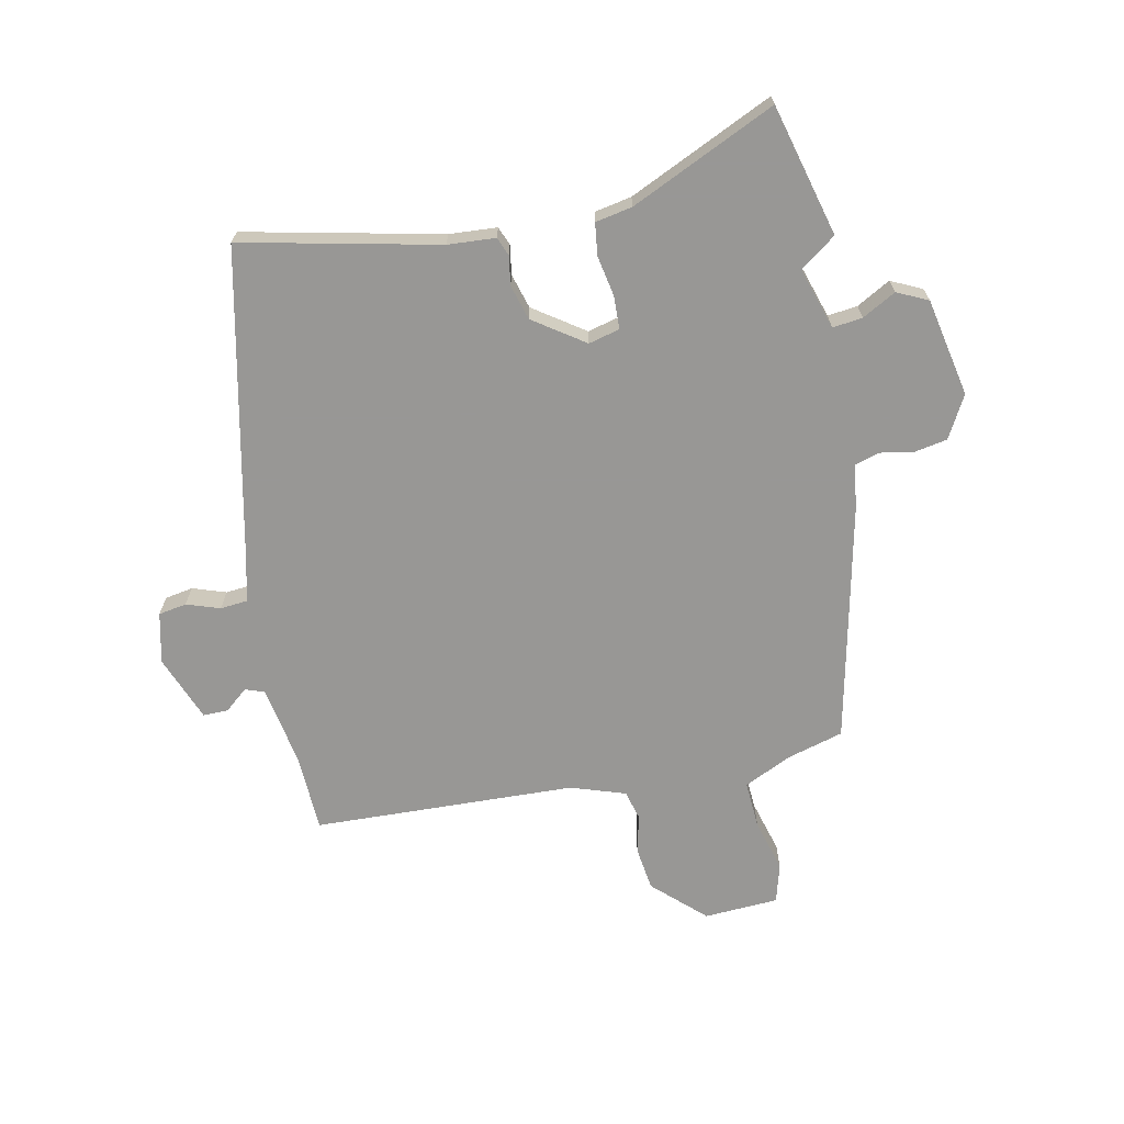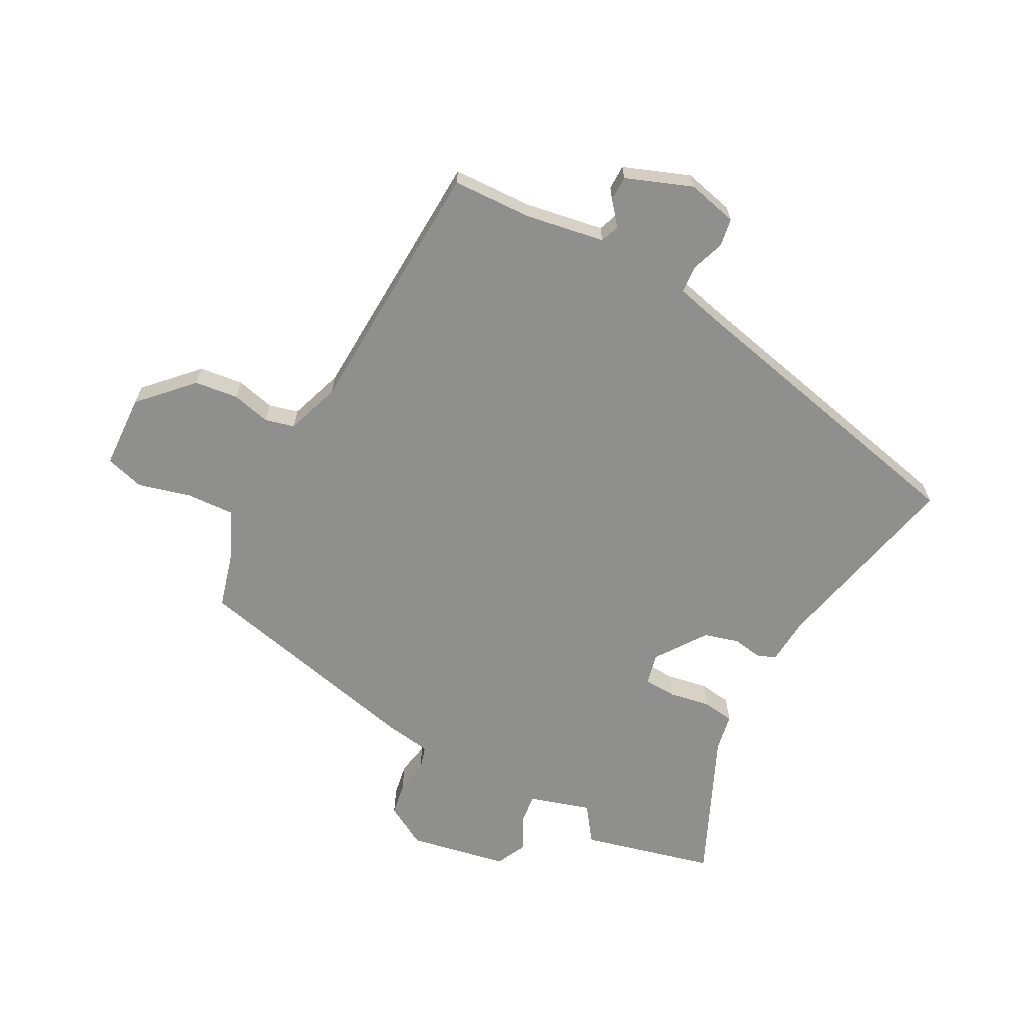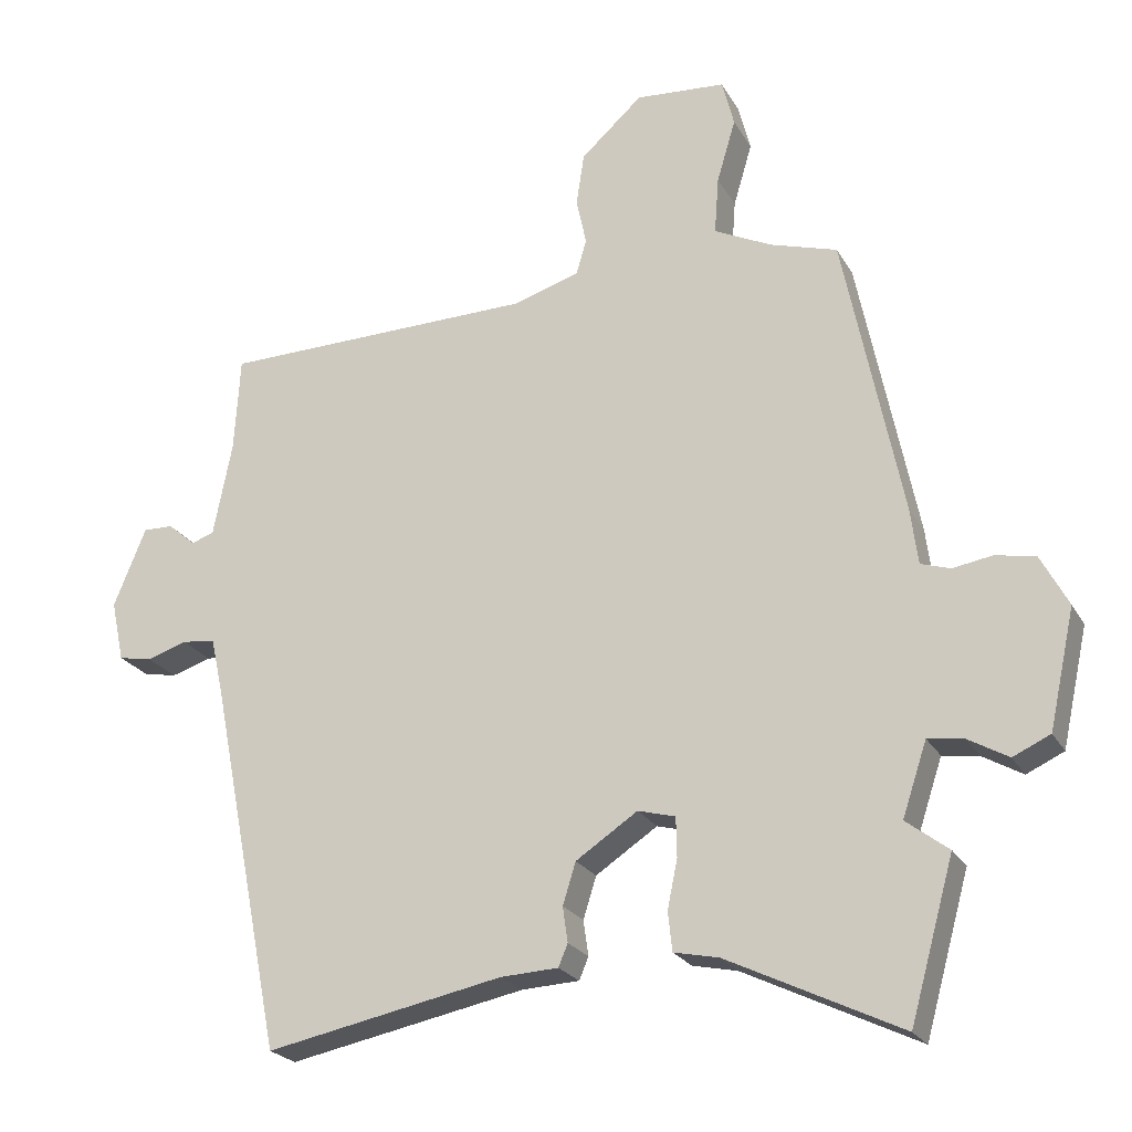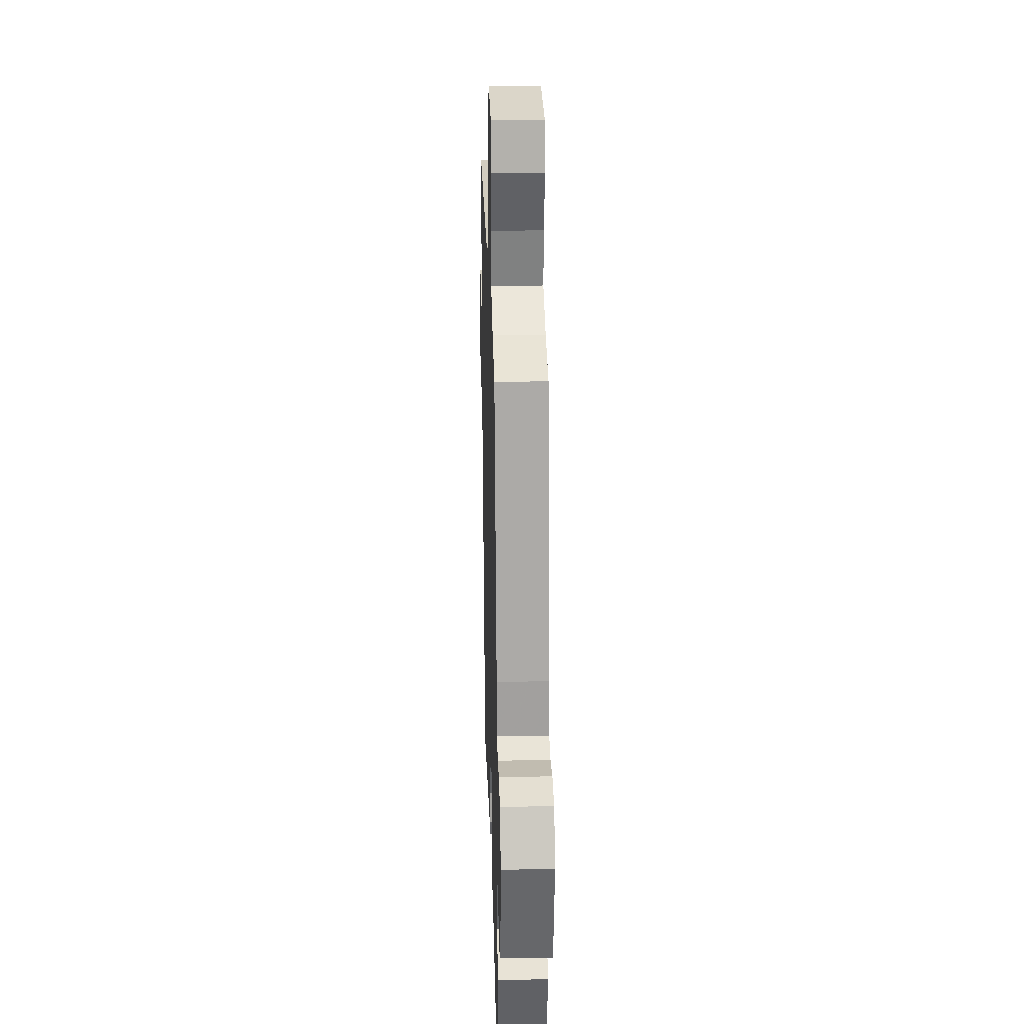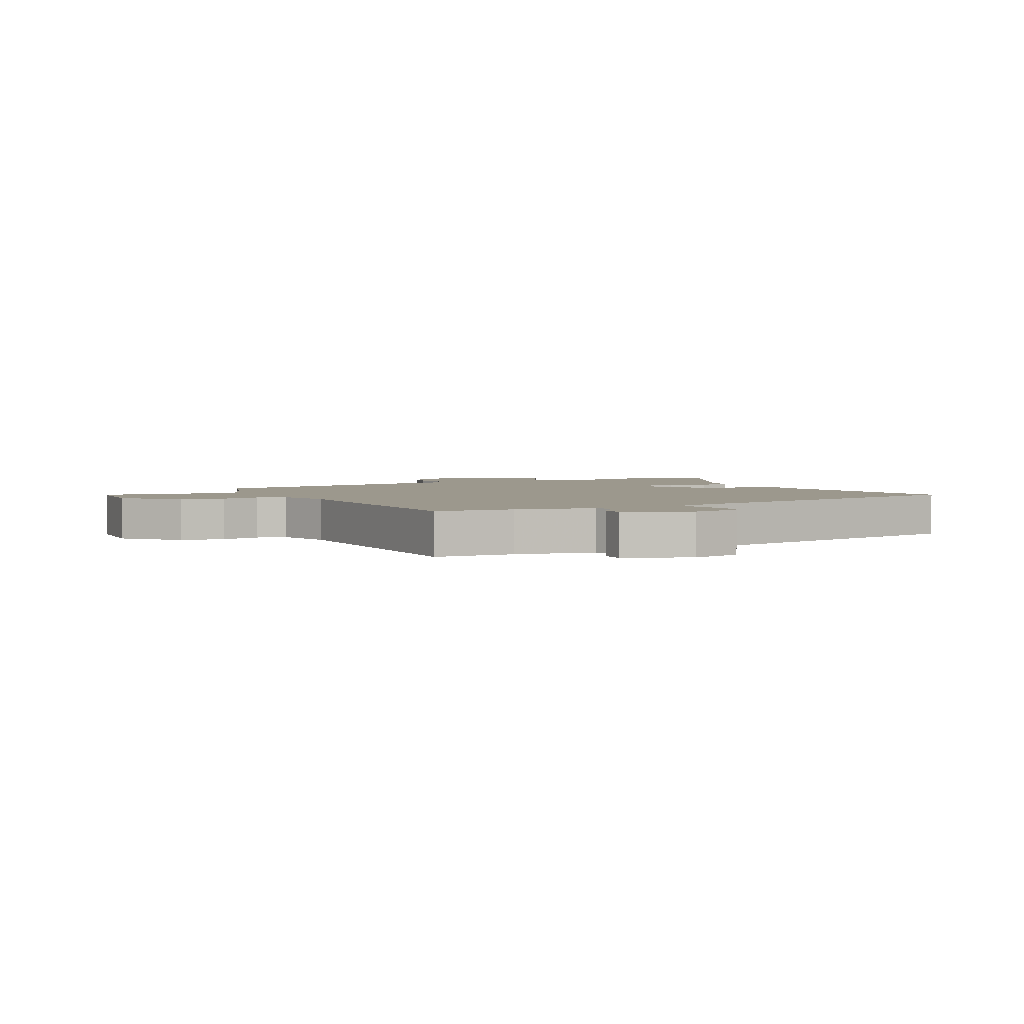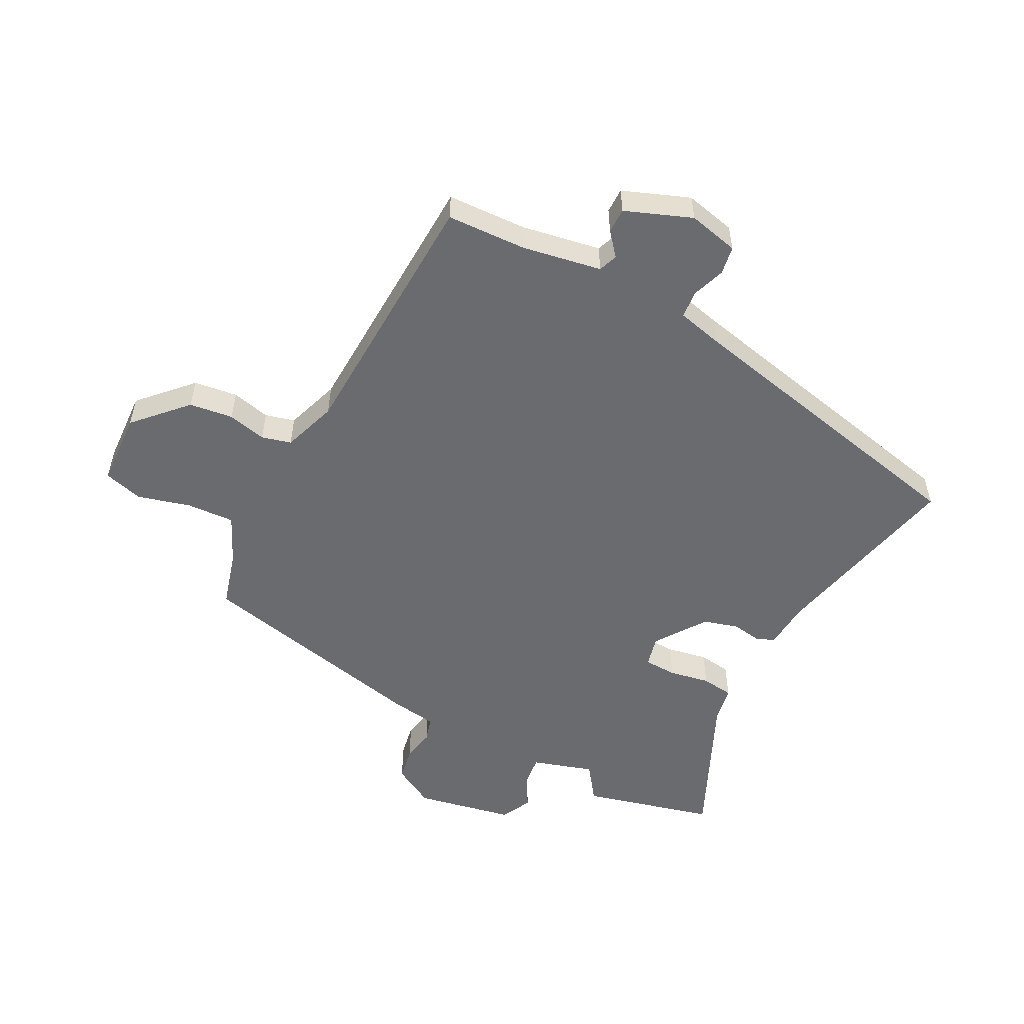
<metadata>
{"format":"obj","ext":"obj","renderer":"f3d","projection":"perspective","resolution":1024,"background":"white","views":[{"elev":-68.2,"azim":-169.3,"up":"+Y"},{"elev":-65.3,"azim":60.5,"up":"+Y"},{"elev":-23.0,"azim":-157.4,"up":"+Z"},{"elev":25.6,"azim":-91.7,"up":"+Z"},{"elev":3.1,"azim":62.9,"up":"+Y"},{"elev":-53.4,"azim":61.3,"up":"+Y"}]}
</metadata>
<code>
v -0.479 0.07 -0.576
v -0.54 0.07 -0.357
v -0.481 0.07 -0.312
v -0.515 0.07 -0.21
v -0.565 0.07 -0.217
v -0.621 0.07 -0.249
v -0.673 0.07 -0.225
v -0.709 0.07 -0.061
v -0.671 0.07 0.01
v -0.616 0.07 0.021
v -0.56 0.07 0.012
v -0.519 0.07 0.025
v -0.509 0.07 0.103
v -0.428 0.07 0.501
v -0.335 0.07 0.529
v -0.255 0.07 0.568
v -0.261 0.07 0.648
v -0.287 0.07 0.736
v -0.27 0.07 0.802
v -0.145 0.07 0.811
v -0.059 0.07 0.733
v -0.048 0.07 0.66
v -0.062 0.07 0.595
v -0.048 0.07 0.546
v 0.044 0.07 0.517
v 0.484 0.07 0.508
v 0.492 0.07 0.375
v 0.518 0.07 0.243
v 0.55 0.07 0.232
v 0.588 0.07 0.265
v 0.63 0.07 0.266
v 0.675 0.07 0.156
v 0.657 0.07 0.071
v 0.61 0.07 0.062
v 0.554 0.07 0.08
v 0.508 0.07 0.075
v 0.491 0.07 -0.002
v 0.389 0.07 -0.521
v 0.059 0.07 -0.455
v -0.021 0.07 -0.451
v -0.034 0.07 -0.42
v -0.027 0.07 -0.371
v -0.045 0.07 -0.313
v -0.131 0.07 -0.256
v -0.183 0.07 -0.27
v -0.184 0.07 -0.325
v -0.17 0.07 -0.393
v -0.176 0.07 -0.447
v -0.238 0.07 -0.46
v -0.479 0 -0.576
v -0.54 0 -0.357
v -0.481 0 -0.312
v -0.515 0 -0.21
v -0.565 0 -0.217
v -0.621 0 -0.249
v -0.673 0 -0.225
v -0.709 0 -0.061
v -0.671 0 0.01
v -0.616 0 0.021
v -0.56 0 0.012
v -0.519 0 0.025
v -0.509 0 0.103
v -0.428 0 0.501
v -0.335 0 0.529
v -0.255 0 0.568
v -0.261 0 0.648
v -0.287 0 0.736
v -0.27 0 0.802
v -0.145 0 0.811
v -0.059 0 0.733
v -0.048 0 0.66
v -0.062 0 0.595
v -0.048 0 0.546
v 0.044 0 0.517
v 0.484 0 0.508
v 0.492 0 0.375
v 0.518 0 0.243
v 0.55 0 0.232
v 0.588 0 0.265
v 0.63 0 0.266
v 0.675 0 0.156
v 0.657 0 0.071
v 0.61 0 0.062
v 0.554 0 0.08
v 0.508 0 0.075
v 0.491 0 -0.002
v 0.389 0 -0.521
v 0.059 0 -0.455
v -0.021 0 -0.451
v -0.034 0 -0.42
v -0.027 0 -0.371
v -0.045 0 -0.313
v -0.131 0 -0.256
v -0.183 0 -0.27
v -0.184 0 -0.325
v -0.17 0 -0.393
v -0.176 0 -0.447
v -0.238 0 -0.46
f 46 47 48 49
f 1 2 3
f 49 1 3
f 46 49 3
f 45 46 3
f 44 45 3 4
f 39 40 41 42
f 39 42 43
f 38 39 43
f 37 38 43
f 36 37 43 44
f 33 34 35
f 32 33 35
f 31 32 35
f 30 31 35
f 29 30 35
f 28 29 35 36
f 36 44 4
f 28 36 4
f 27 28 4
f 21 22 23
f 20 21 23
f 19 20 23
f 18 19 23
f 17 18 23
f 16 17 23 24
f 15 16 24 25
f 14 15 25
f 13 14 25
f 12 13 25
f 9 10 11
f 8 9 11
f 7 8 11
f 6 7 11
f 5 6 11
f 5 11 12
f 25 26 27
f 12 25 27
f 5 12 27
f 4 5 27
f 98 97 96 95
f 52 51 50
f 52 50 98
f 52 98 95
f 52 95 94
f 53 52 94 93
f 91 90 89 88
f 92 91 88
f 92 88 87
f 92 87 86
f 93 92 86 85
f 84 83 82
f 84 82 81
f 84 81 80
f 84 80 79
f 84 79 78
f 85 84 78 77
f 53 93 85
f 53 85 77
f 53 77 76
f 72 71 70
f 72 70 69
f 72 69 68
f 72 68 67
f 72 67 66
f 73 72 66 65
f 74 73 65 64
f 74 64 63
f 74 63 62
f 74 62 61
f 60 59 58
f 60 58 57
f 60 57 56
f 60 56 55
f 60 55 54
f 61 60 54
f 76 75 74
f 76 74 61
f 76 61 54
f 76 54 53
f 1 50 51 2
f 2 51 52 3
f 3 52 53 4
f 4 53 54 5
f 5 54 55 6
f 6 55 56 7
f 7 56 57 8
f 8 57 58 9
f 9 58 59 10
f 10 59 60 11
f 11 60 61 12
f 12 61 62 13
f 13 62 63 14
f 14 63 64 15
f 15 64 65 16
f 16 65 66 17
f 17 66 67 18
f 18 67 68 19
f 19 68 69 20
f 20 69 70 21
f 21 70 71 22
f 22 71 72 23
f 23 72 73 24
f 24 73 74 25
f 25 74 75 26
f 26 75 76 27
f 27 76 77 28
f 28 77 78 29
f 29 78 79 30
f 30 79 80 31
f 31 80 81 32
f 32 81 82 33
f 33 82 83 34
f 34 83 84 35
f 35 84 85 36
f 36 85 86 37
f 37 86 87 38
f 38 87 88 39
f 39 88 89 40
f 40 89 90 41
f 41 90 91 42
f 42 91 92 43
f 43 92 93 44
f 44 93 94 45
f 45 94 95 46
f 46 95 96 47
f 47 96 97 48
f 48 97 98 49
f 49 98 50 1

</code>
